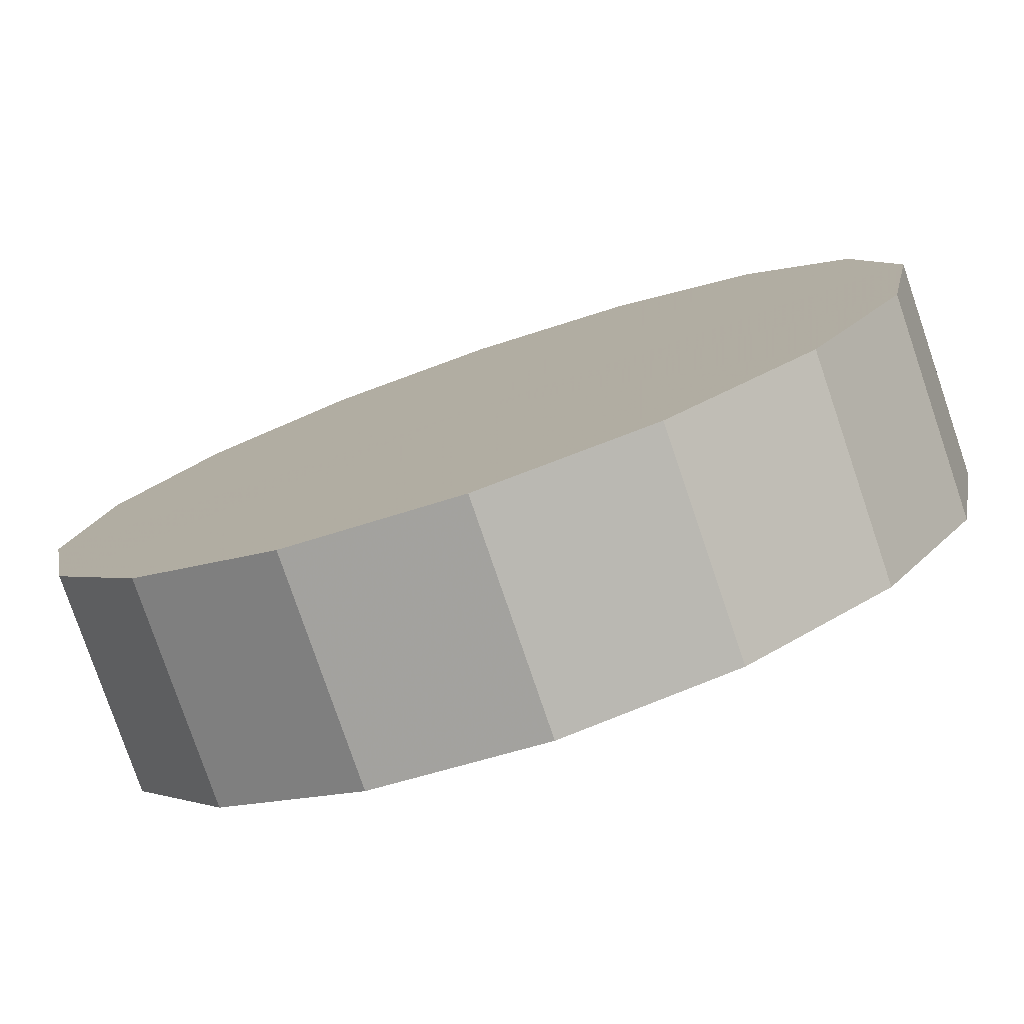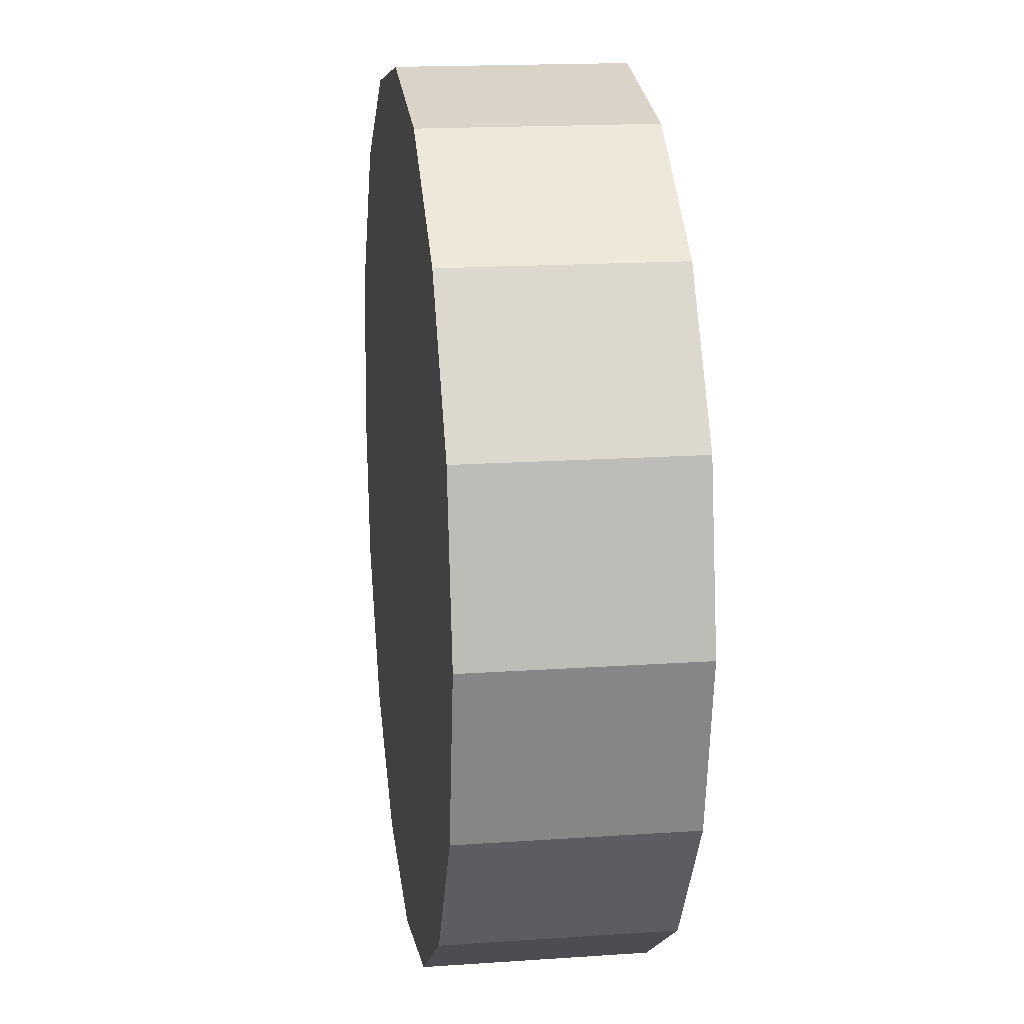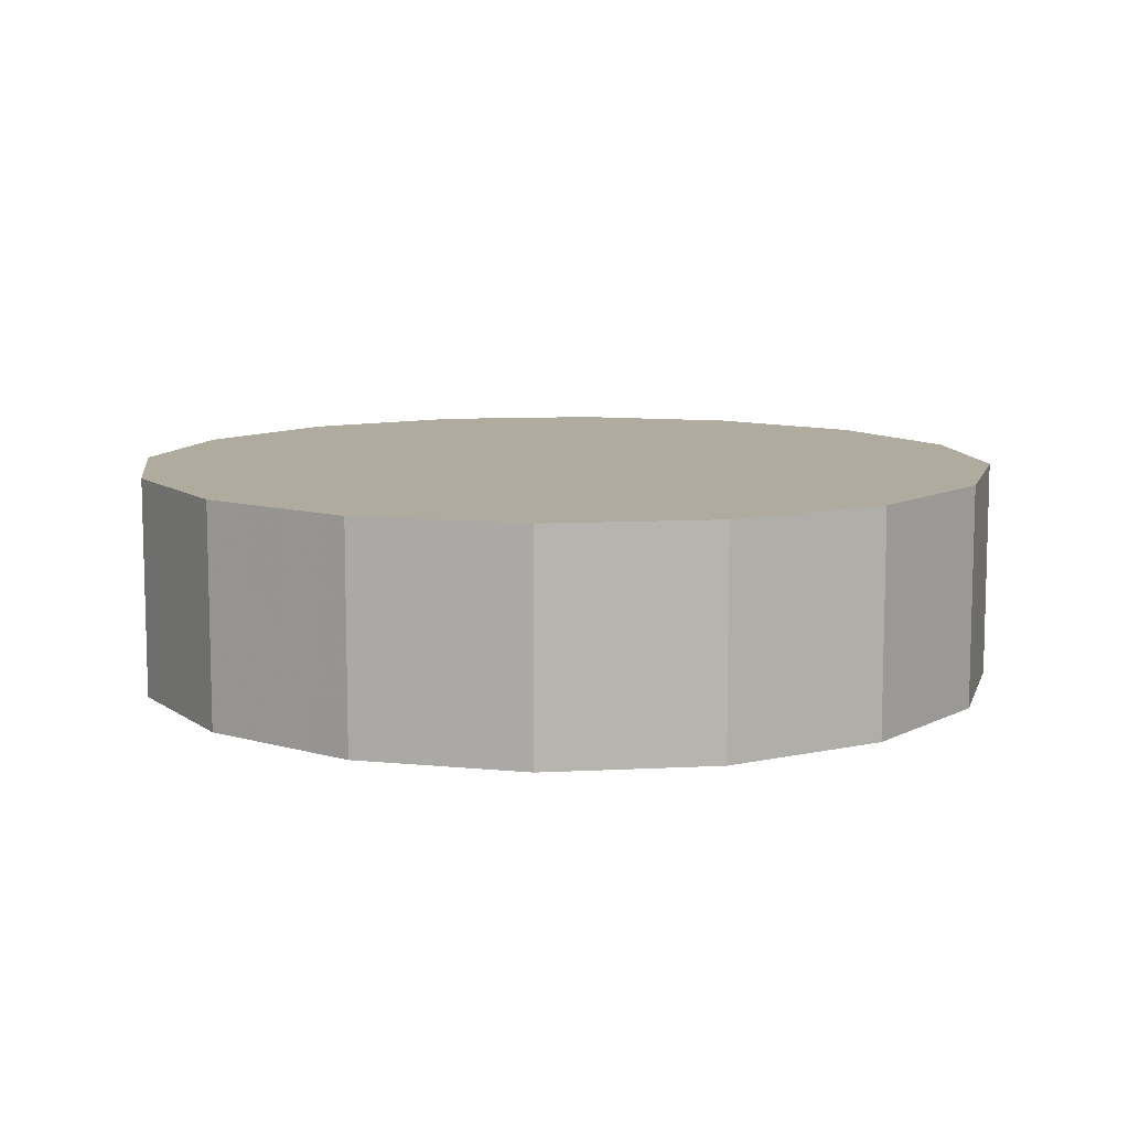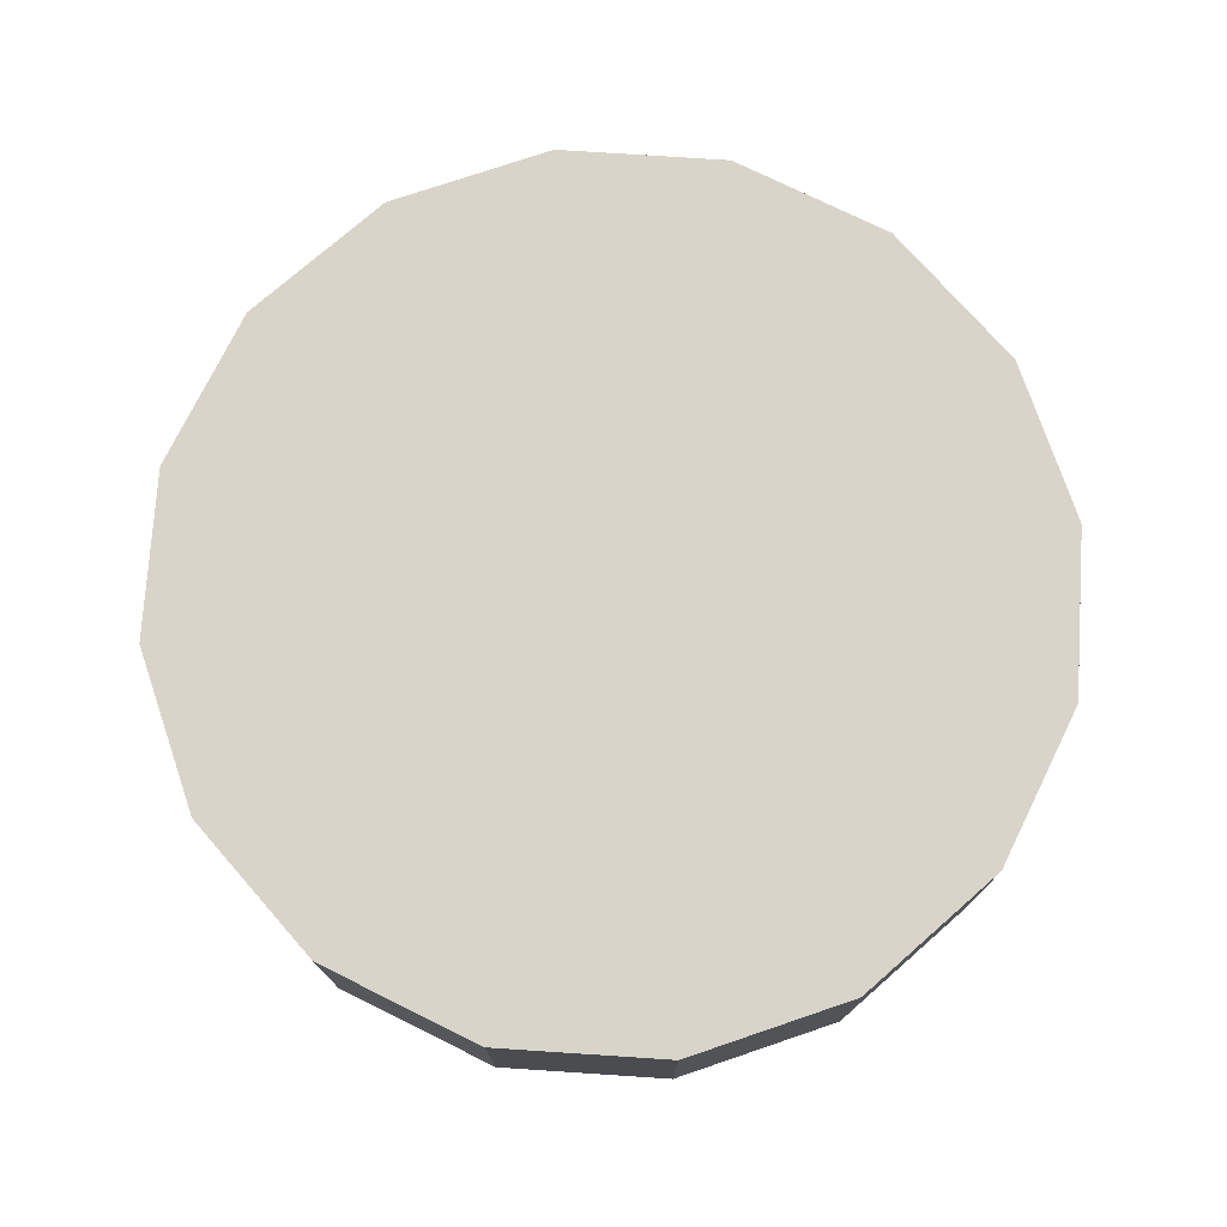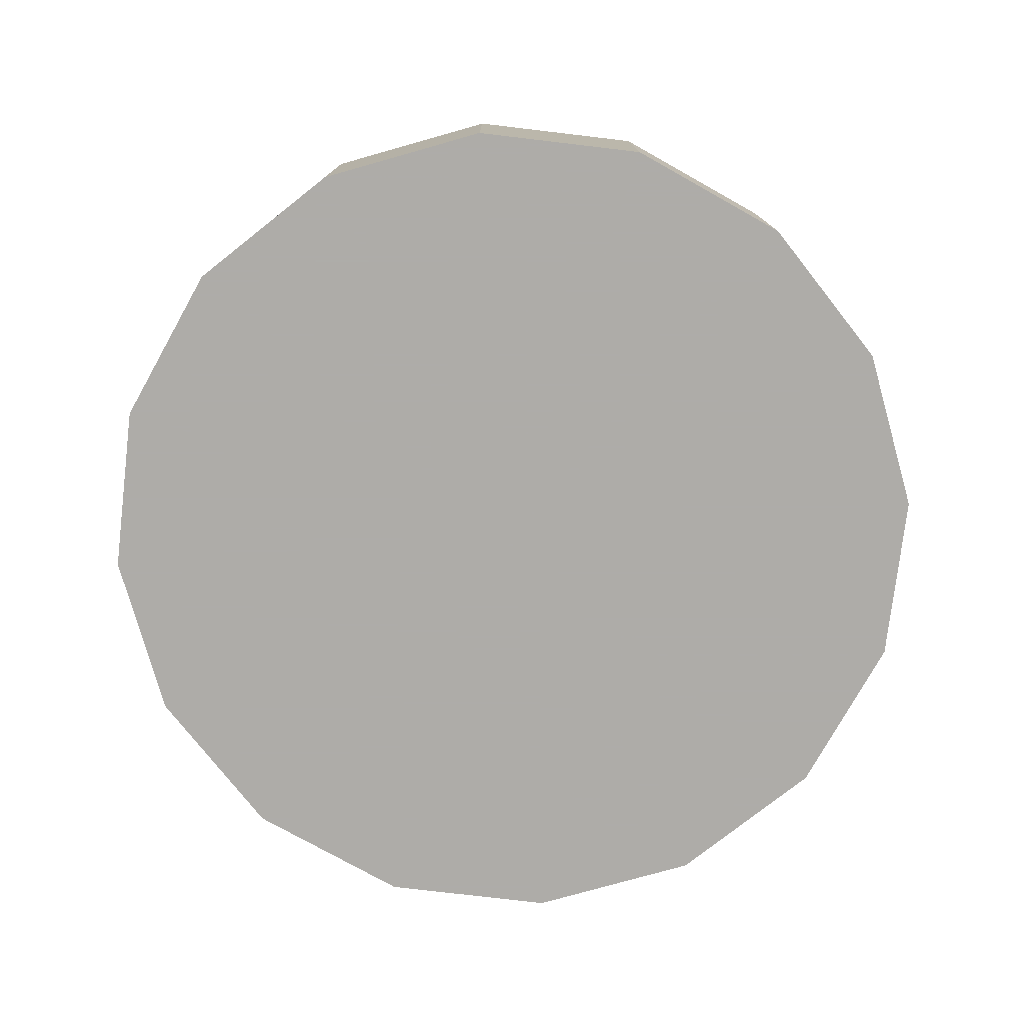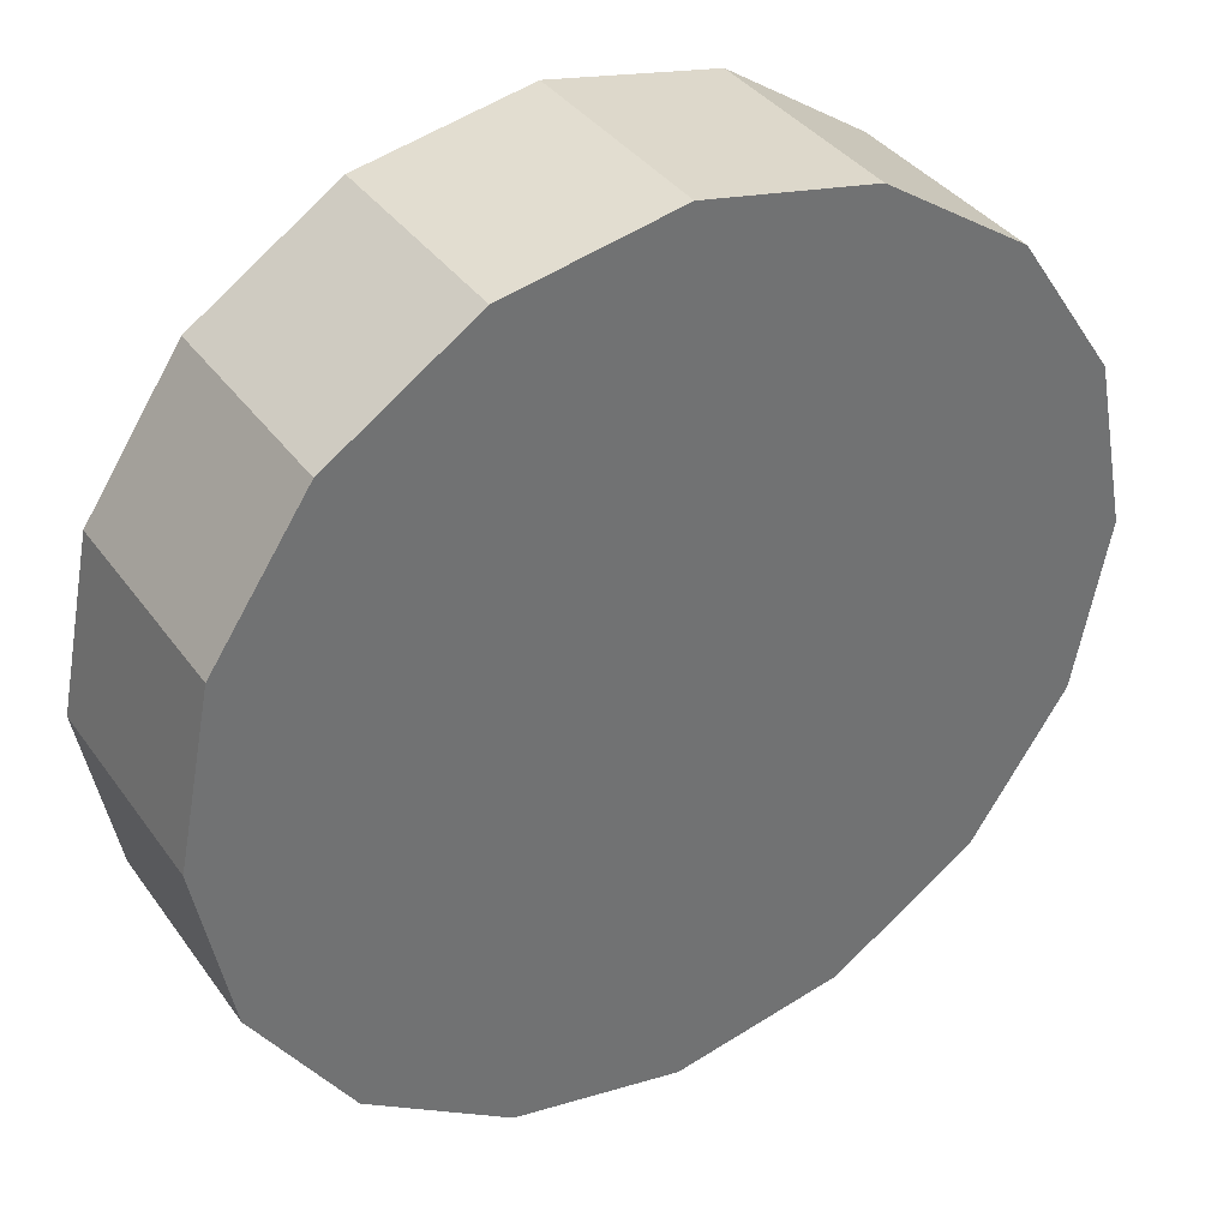
<metadata>
{"format":"obj","ext":"obj","renderer":"f3d","projection":"perspective","resolution":1024,"background":"white","views":[{"elev":-78.6,"azim":-161.2,"up":"+Z"},{"elev":17.1,"azim":-97.9,"up":"+Z"},{"elev":9.6,"azim":71.0,"up":"+Y"},{"elev":75.3,"azim":-120.0,"up":"+Y"},{"elev":-77.0,"azim":-108.0,"up":"+Y"},{"elev":37.0,"azim":148.8,"up":"+Z"}]}
</metadata>
<code>
v 2.529 -2.967 1.502
v 2.524 -2.967 1.473
v 2.508 -2.967 1.449
v 2.483 -2.967 1.433
v 2.455 -2.967 1.427
v 2.427 -2.967 1.433
v 2.403 -2.967 1.449
v 2.386 -2.967 1.473
v 2.381 -2.967 1.502
v 2.386 -2.967 1.53
v 2.403 -2.967 1.554
v 2.427 -2.967 1.57
v 2.455 -2.967 1.576
v 2.483 -2.967 1.57
v 2.508 -2.967 1.554
v 2.524 -2.967 1.53
v 2.455 -2.967 1.502
v 2.455 -2.967 1.502
v 2.455 -2.967 1.502
v 2.455 -2.967 1.502
v 2.455 -2.967 1.502
v 2.455 -2.967 1.502
v 2.455 -2.967 1.502
v 2.455 -2.967 1.502
v 2.455 -2.967 1.502
v 2.455 -2.967 1.502
v 2.455 -2.967 1.502
v 2.455 -2.967 1.502
v 2.455 -2.967 1.502
v 2.455 -2.967 1.502
v 2.455 -2.967 1.502
v 2.455 -2.967 1.502
v 2.529 -2.93 1.502
v 2.524 -2.93 1.473
v 2.508 -2.93 1.449
v 2.483 -2.93 1.433
v 2.455 -2.93 1.427
v 2.427 -2.93 1.433
v 2.403 -2.93 1.449
v 2.386 -2.93 1.473
v 2.381 -2.93 1.502
v 2.386 -2.93 1.53
v 2.403 -2.93 1.554
v 2.427 -2.93 1.57
v 2.455 -2.93 1.576
v 2.483 -2.93 1.57
v 2.508 -2.93 1.554
v 2.524 -2.93 1.53
v 2.455 -2.93 1.502
v 2.455 -2.93 1.502
v 2.455 -2.93 1.502
v 2.455 -2.93 1.502
v 2.455 -2.93 1.502
v 2.455 -2.93 1.502
v 2.455 -2.93 1.502
v 2.455 -2.93 1.502
v 2.455 -2.93 1.502
v 2.455 -2.93 1.502
v 2.455 -2.93 1.502
v 2.455 -2.93 1.502
v 2.455 -2.93 1.502
v 2.455 -2.93 1.502
v 2.455 -2.93 1.502
v 2.455 -2.93 1.502
f 33 34 49
f 49 34 50
f 34 35 50
f 50 35 51
f 35 36 51
f 51 36 52
f 36 37 52
f 52 37 53
f 37 38 53
f 53 38 54
f 38 39 54
f 54 39 55
f 39 40 55
f 55 40 56
f 40 41 56
f 56 41 57
f 41 42 57
f 57 42 58
f 42 43 58
f 58 43 59
f 43 44 59
f 59 44 60
f 44 45 60
f 60 45 61
f 45 46 61
f 61 46 62
f 46 47 62
f 62 47 63
f 47 48 63
f 63 48 64
f 48 33 64
f 64 33 49
f 2 1 17
f 2 17 18
f 3 2 18
f 3 18 19
f 4 3 19
f 4 19 20
f 5 4 20
f 5 20 21
f 6 5 21
f 6 21 22
f 7 6 22
f 7 22 23
f 8 7 23
f 8 23 24
f 9 8 24
f 9 24 25
f 10 9 25
f 10 25 26
f 11 10 26
f 11 26 27
f 12 11 27
f 12 27 28
f 13 12 28
f 13 28 29
f 14 13 29
f 14 29 30
f 15 14 30
f 15 30 31
f 16 15 31
f 16 31 32
f 1 16 32
f 1 32 17
f 49 50 17
f 17 50 18
f 50 51 18
f 18 51 19
f 51 52 19
f 19 52 20
f 52 53 20
f 20 53 21
f 53 54 21
f 21 54 22
f 54 55 22
f 22 55 23
f 55 56 23
f 23 56 24
f 56 57 24
f 24 57 25
f 57 58 25
f 25 58 26
f 58 59 26
f 26 59 27
f 59 60 27
f 27 60 28
f 60 61 28
f 28 61 29
f 61 62 29
f 29 62 30
f 62 63 30
f 30 63 31
f 63 64 31
f 31 64 32
f 64 49 32
f 32 49 17
f 1 2 33
f 33 2 34
f 2 3 34
f 34 3 35
f 3 4 35
f 35 4 36
f 4 5 36
f 36 5 37
f 5 6 37
f 37 6 38
f 6 7 38
f 38 7 39
f 7 8 39
f 39 8 40
f 8 9 40
f 40 9 41
f 9 10 41
f 41 10 42
f 10 11 42
f 42 11 43
f 11 12 43
f 43 12 44
f 12 13 44
f 44 13 45
f 13 14 45
f 45 14 46
f 14 15 46
f 46 15 47
f 15 16 47
f 47 16 48
f 16 1 48
f 48 1 33

</code>
